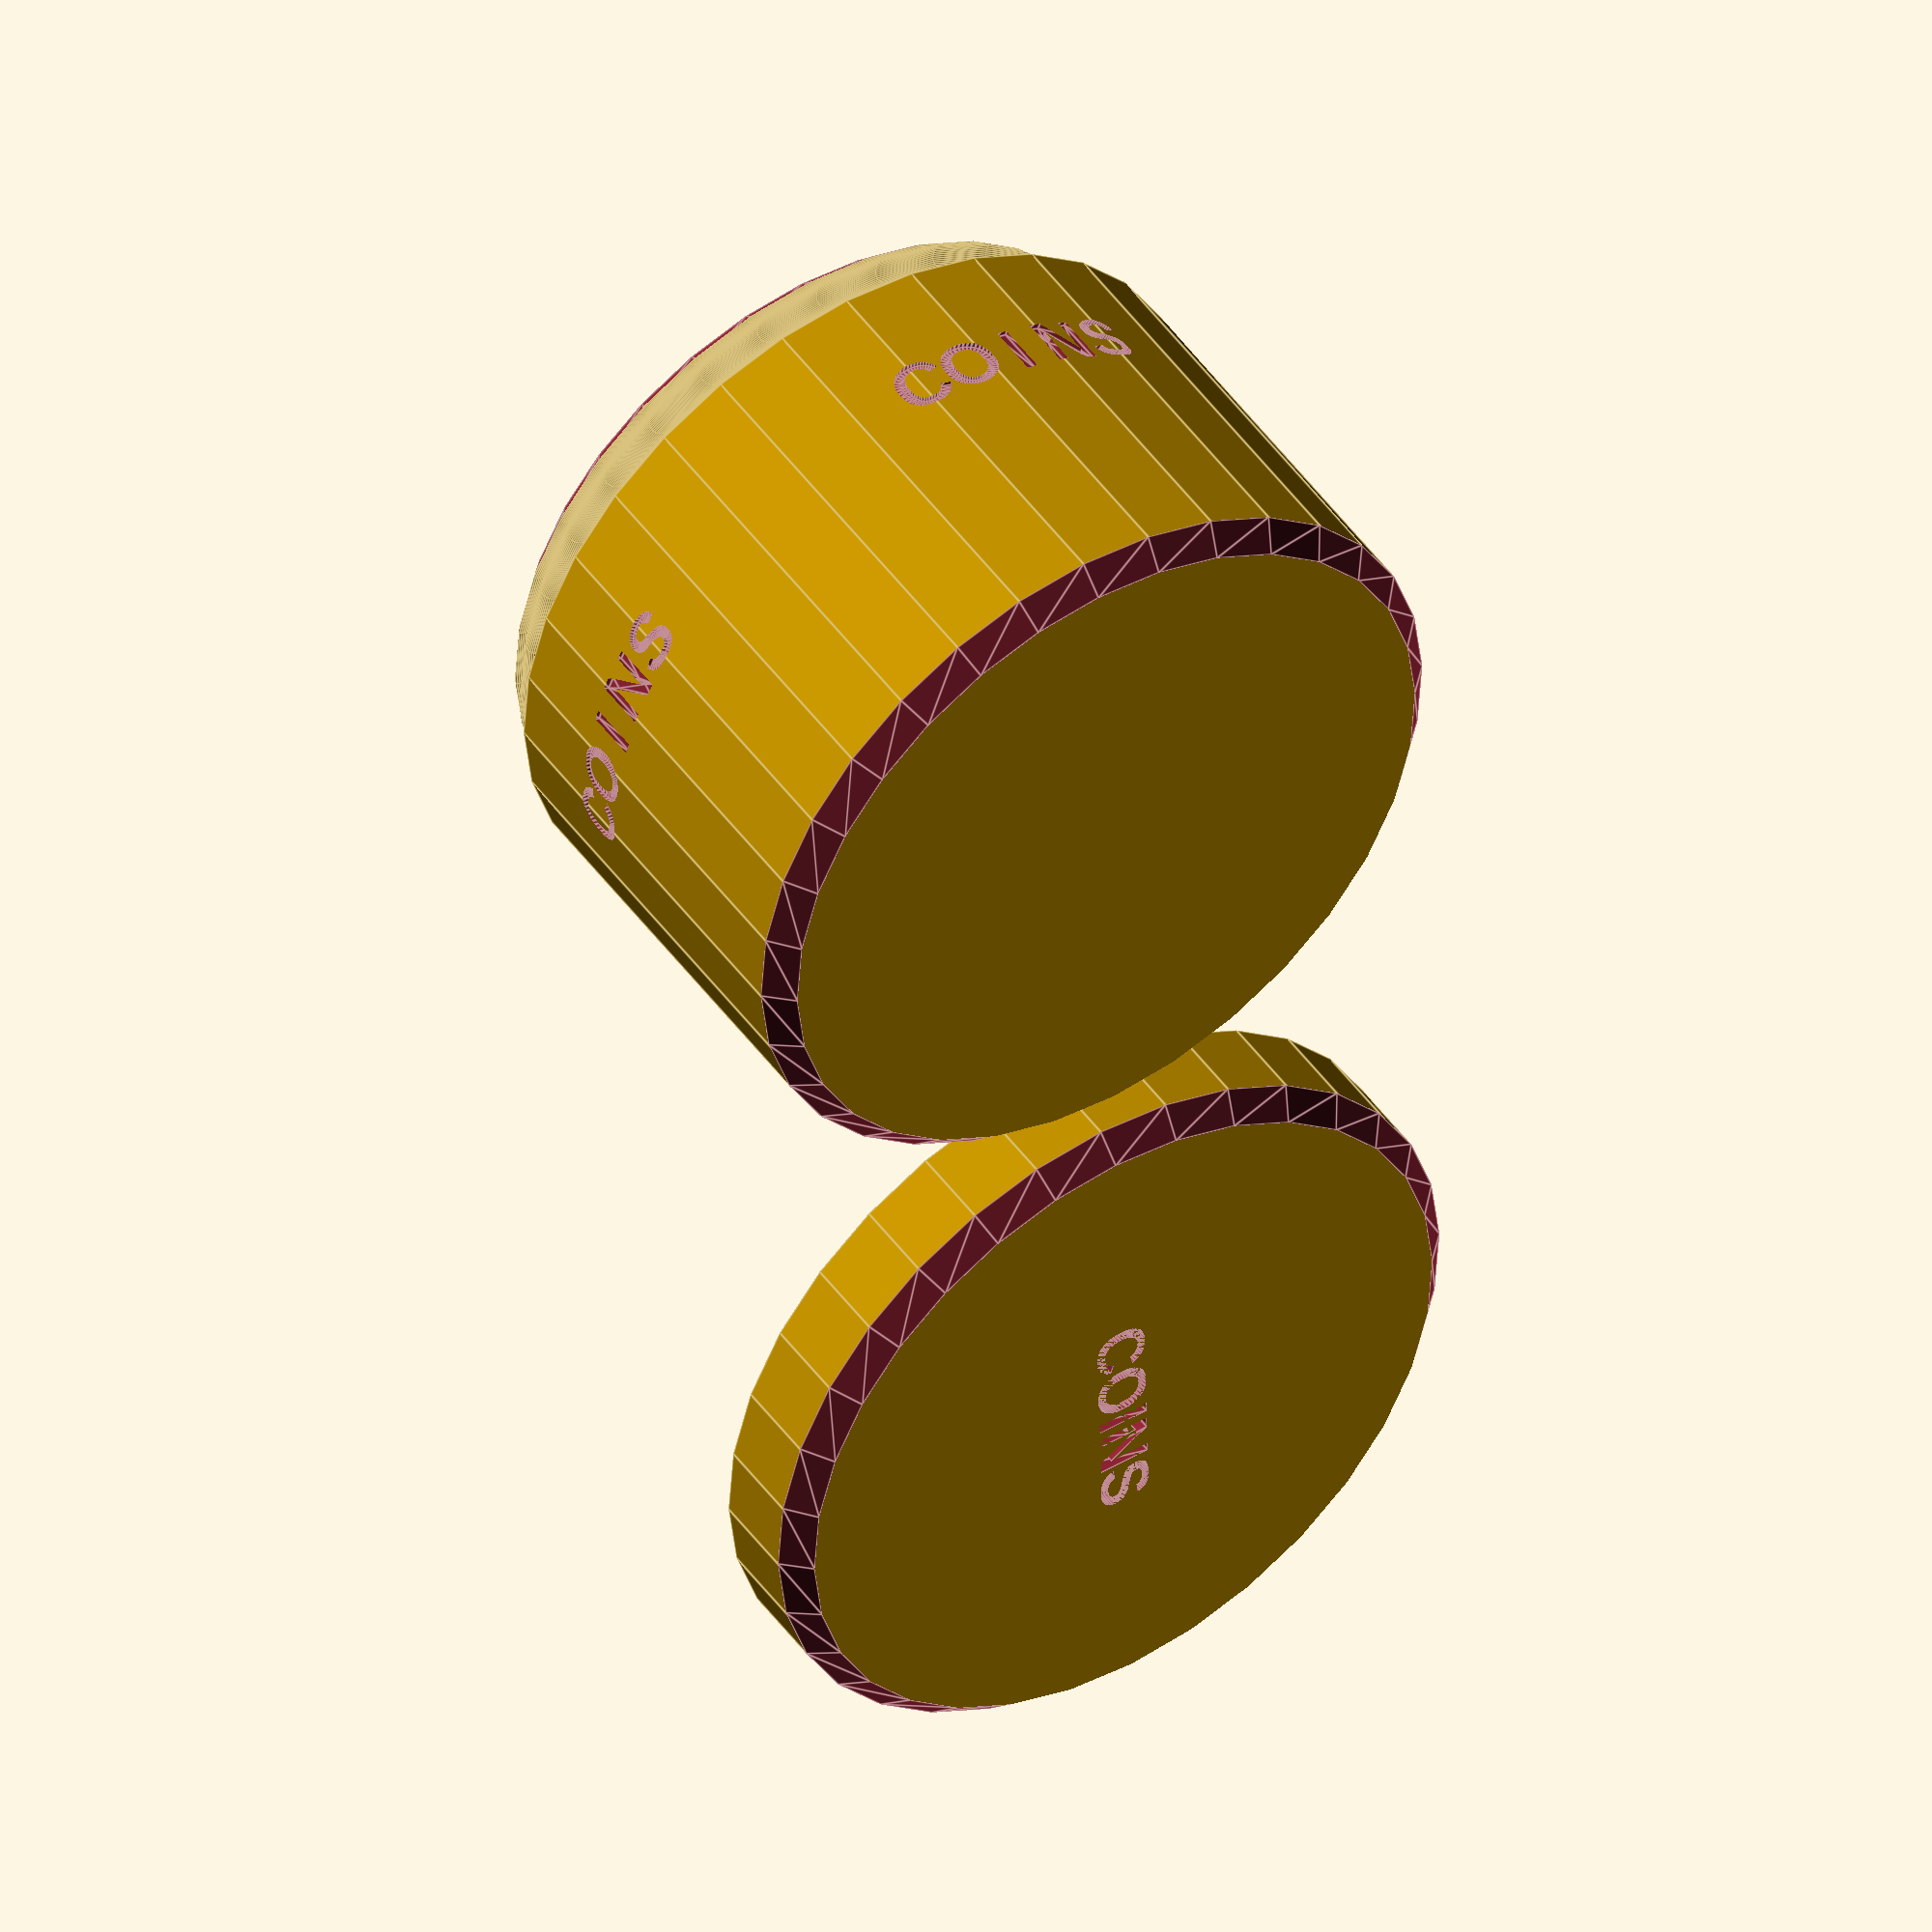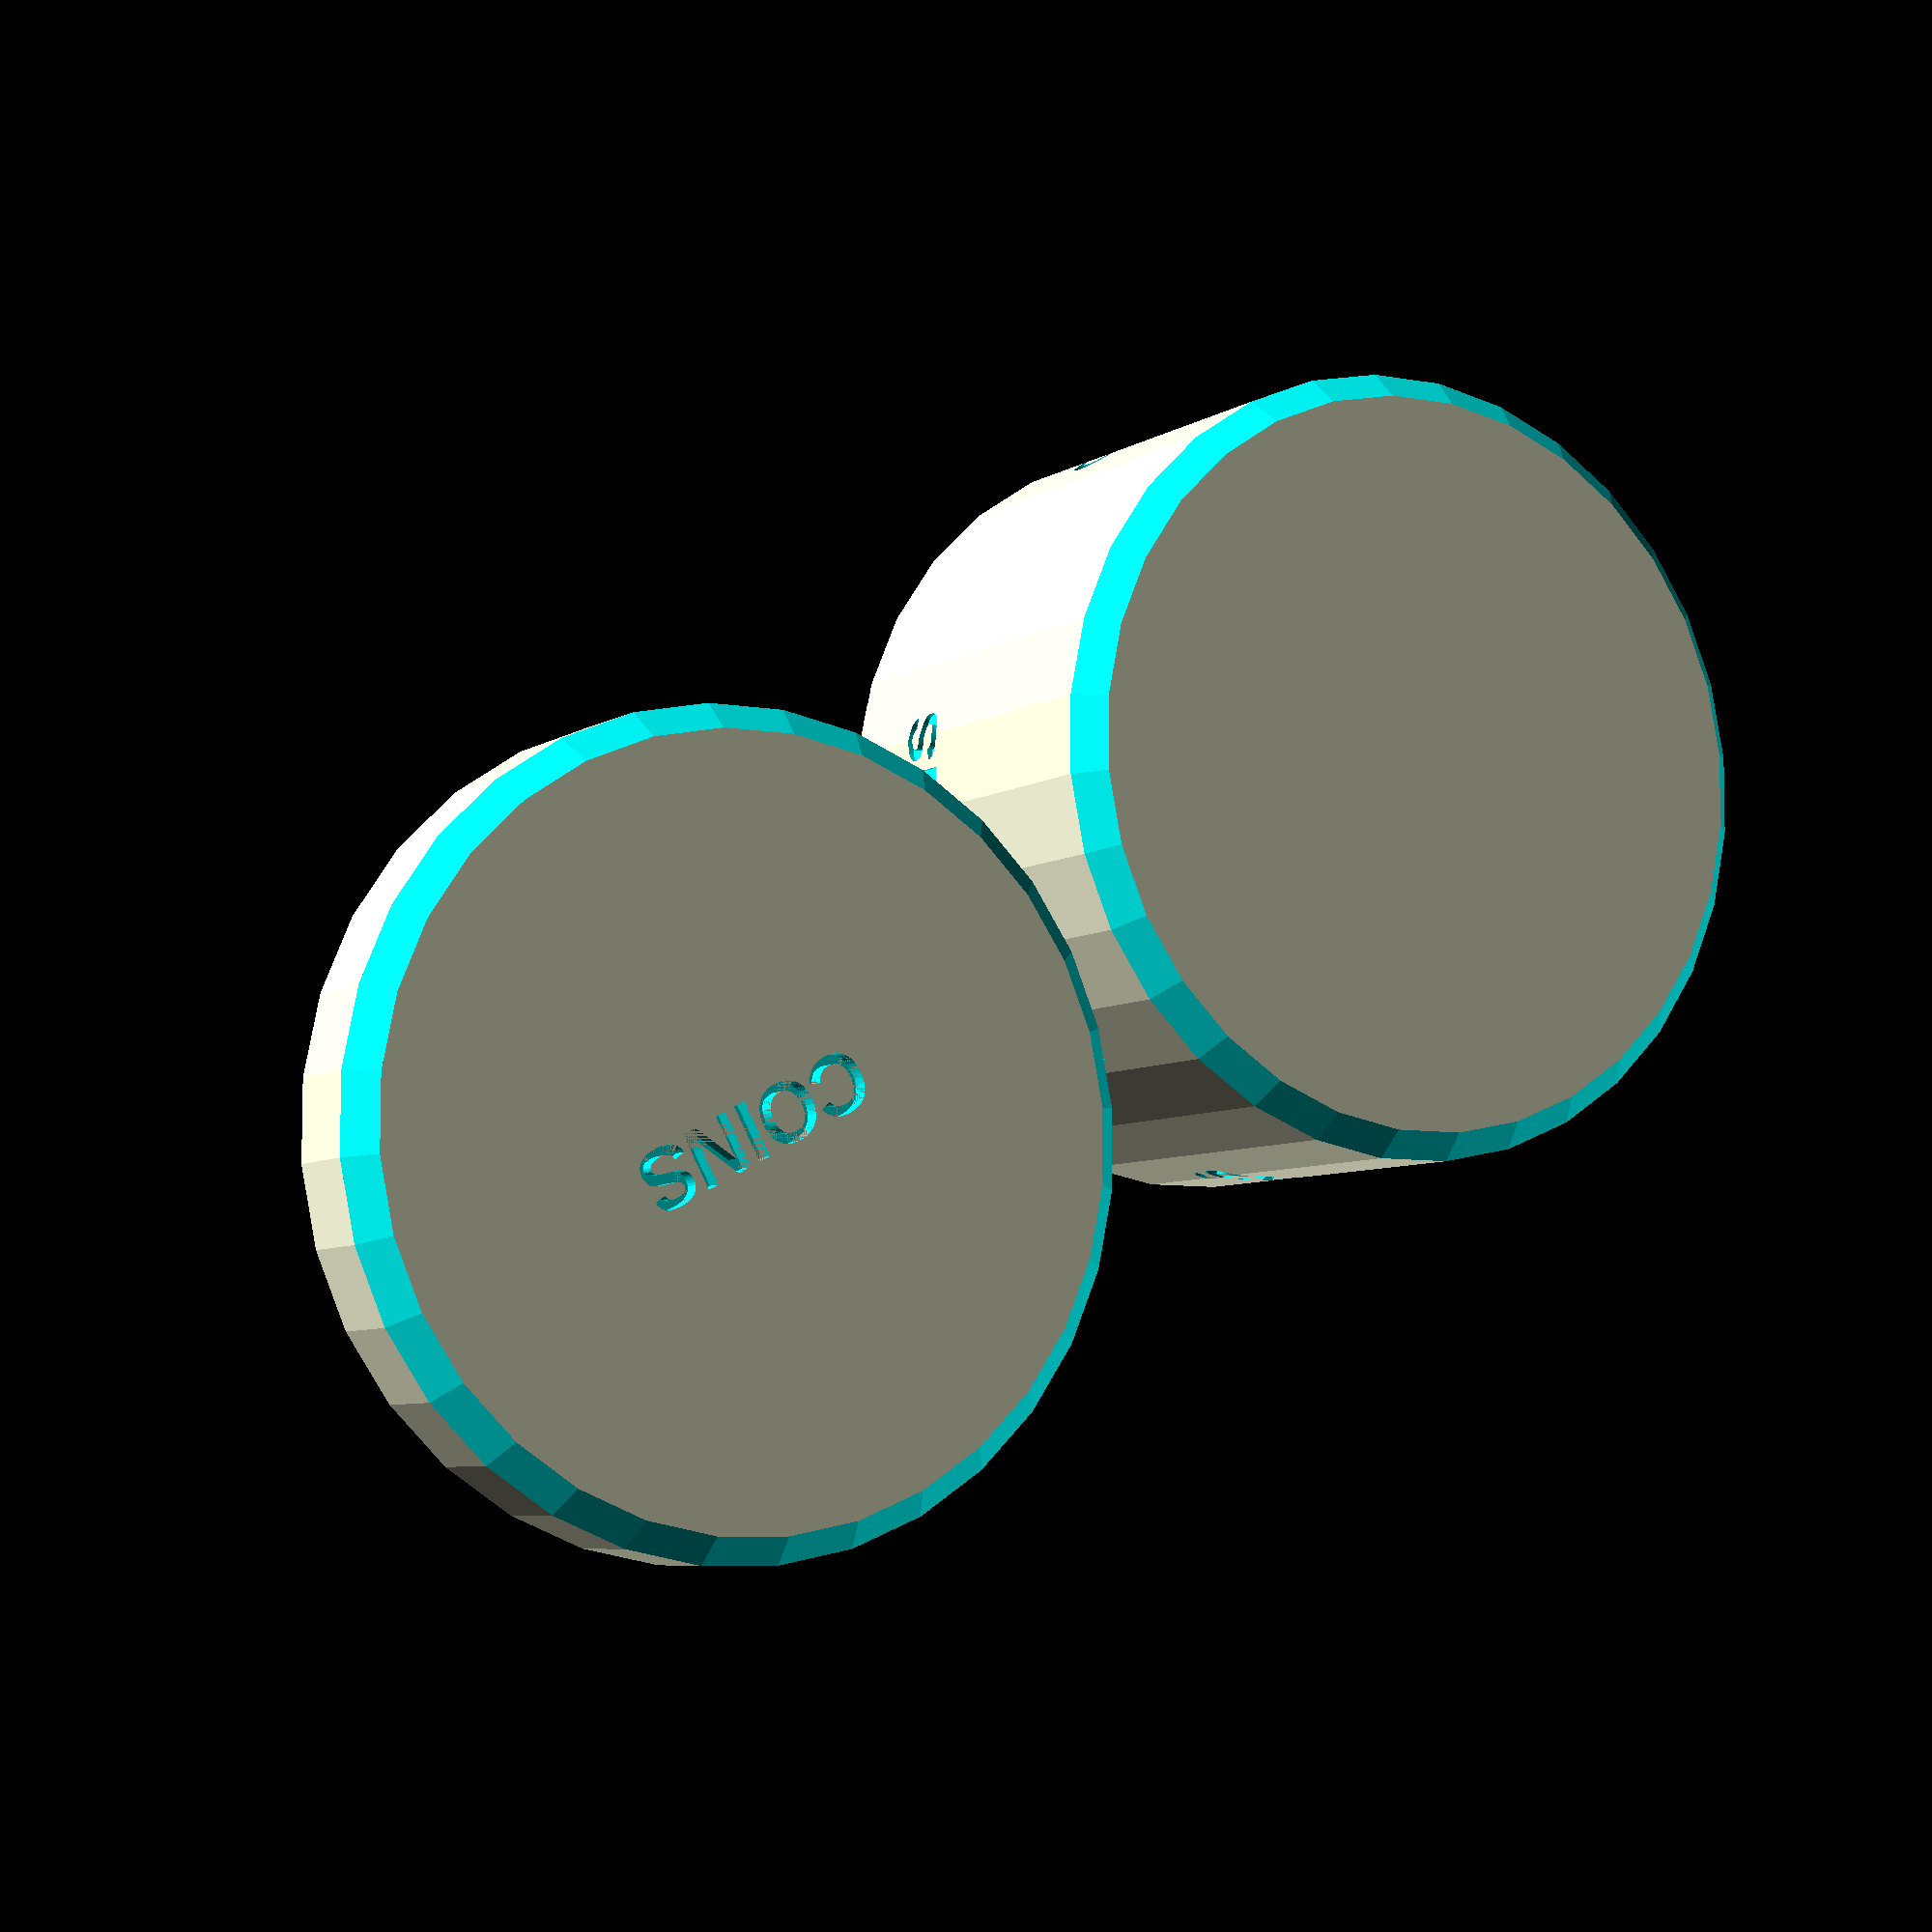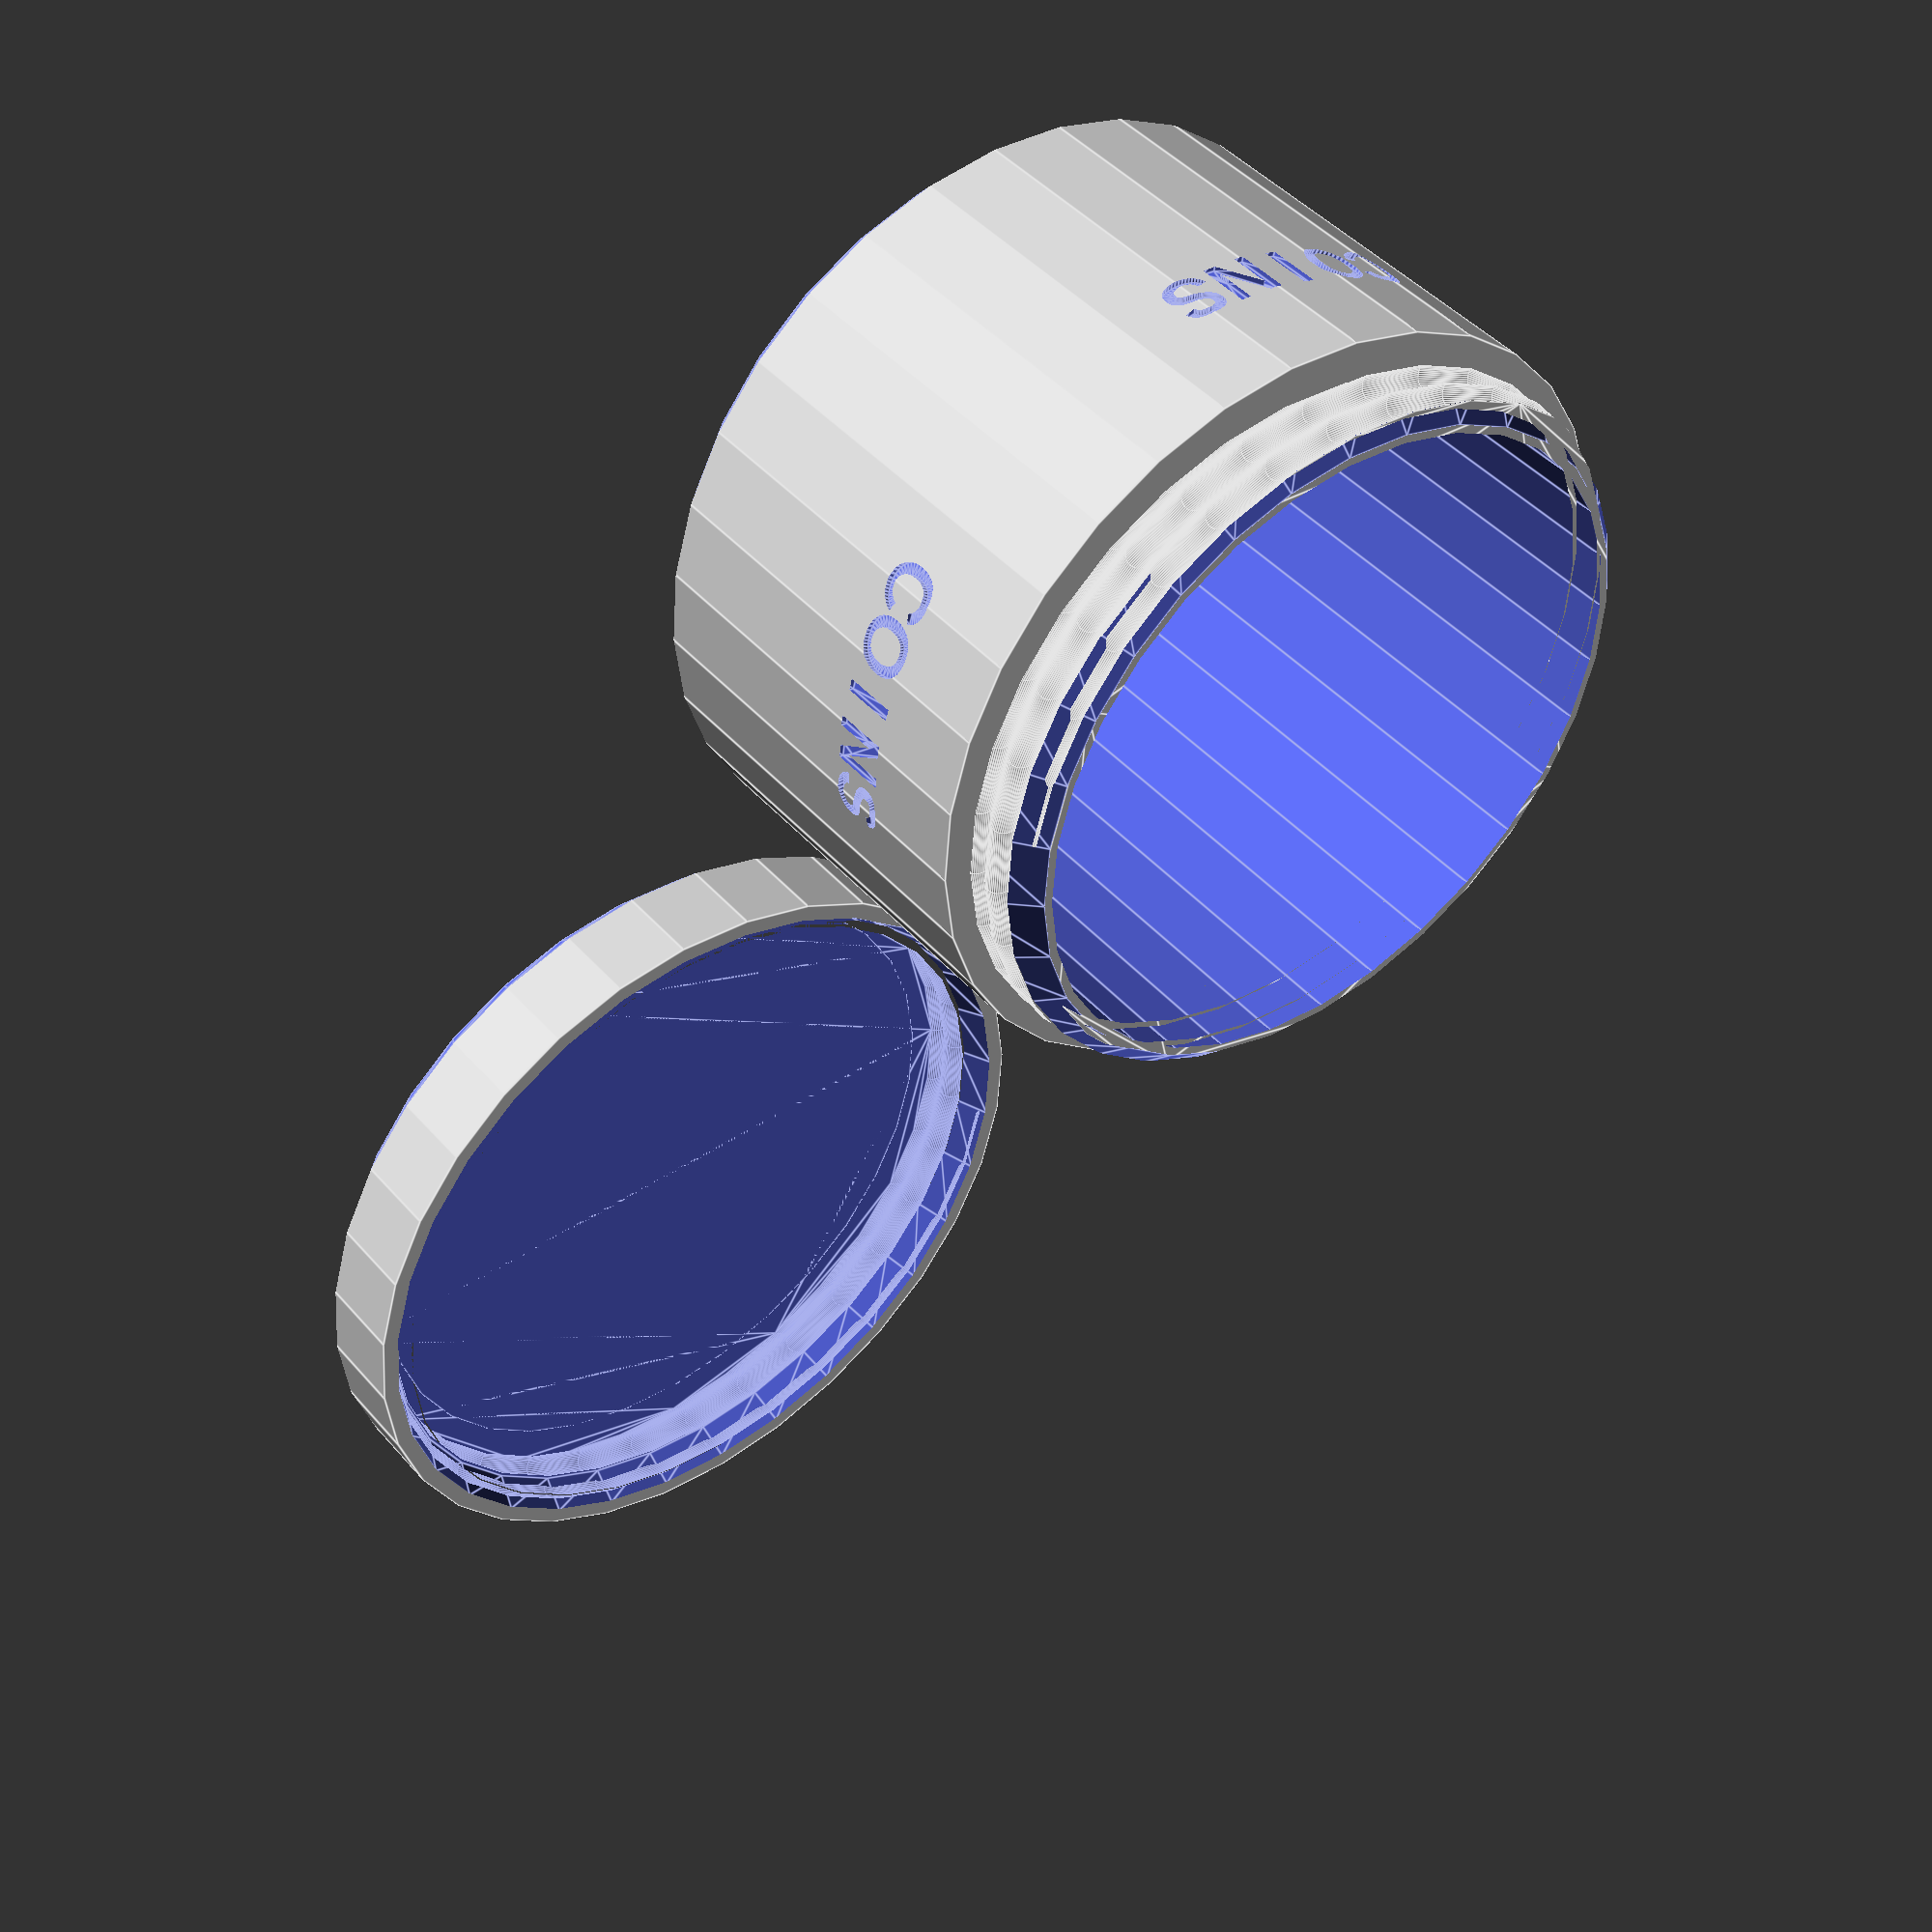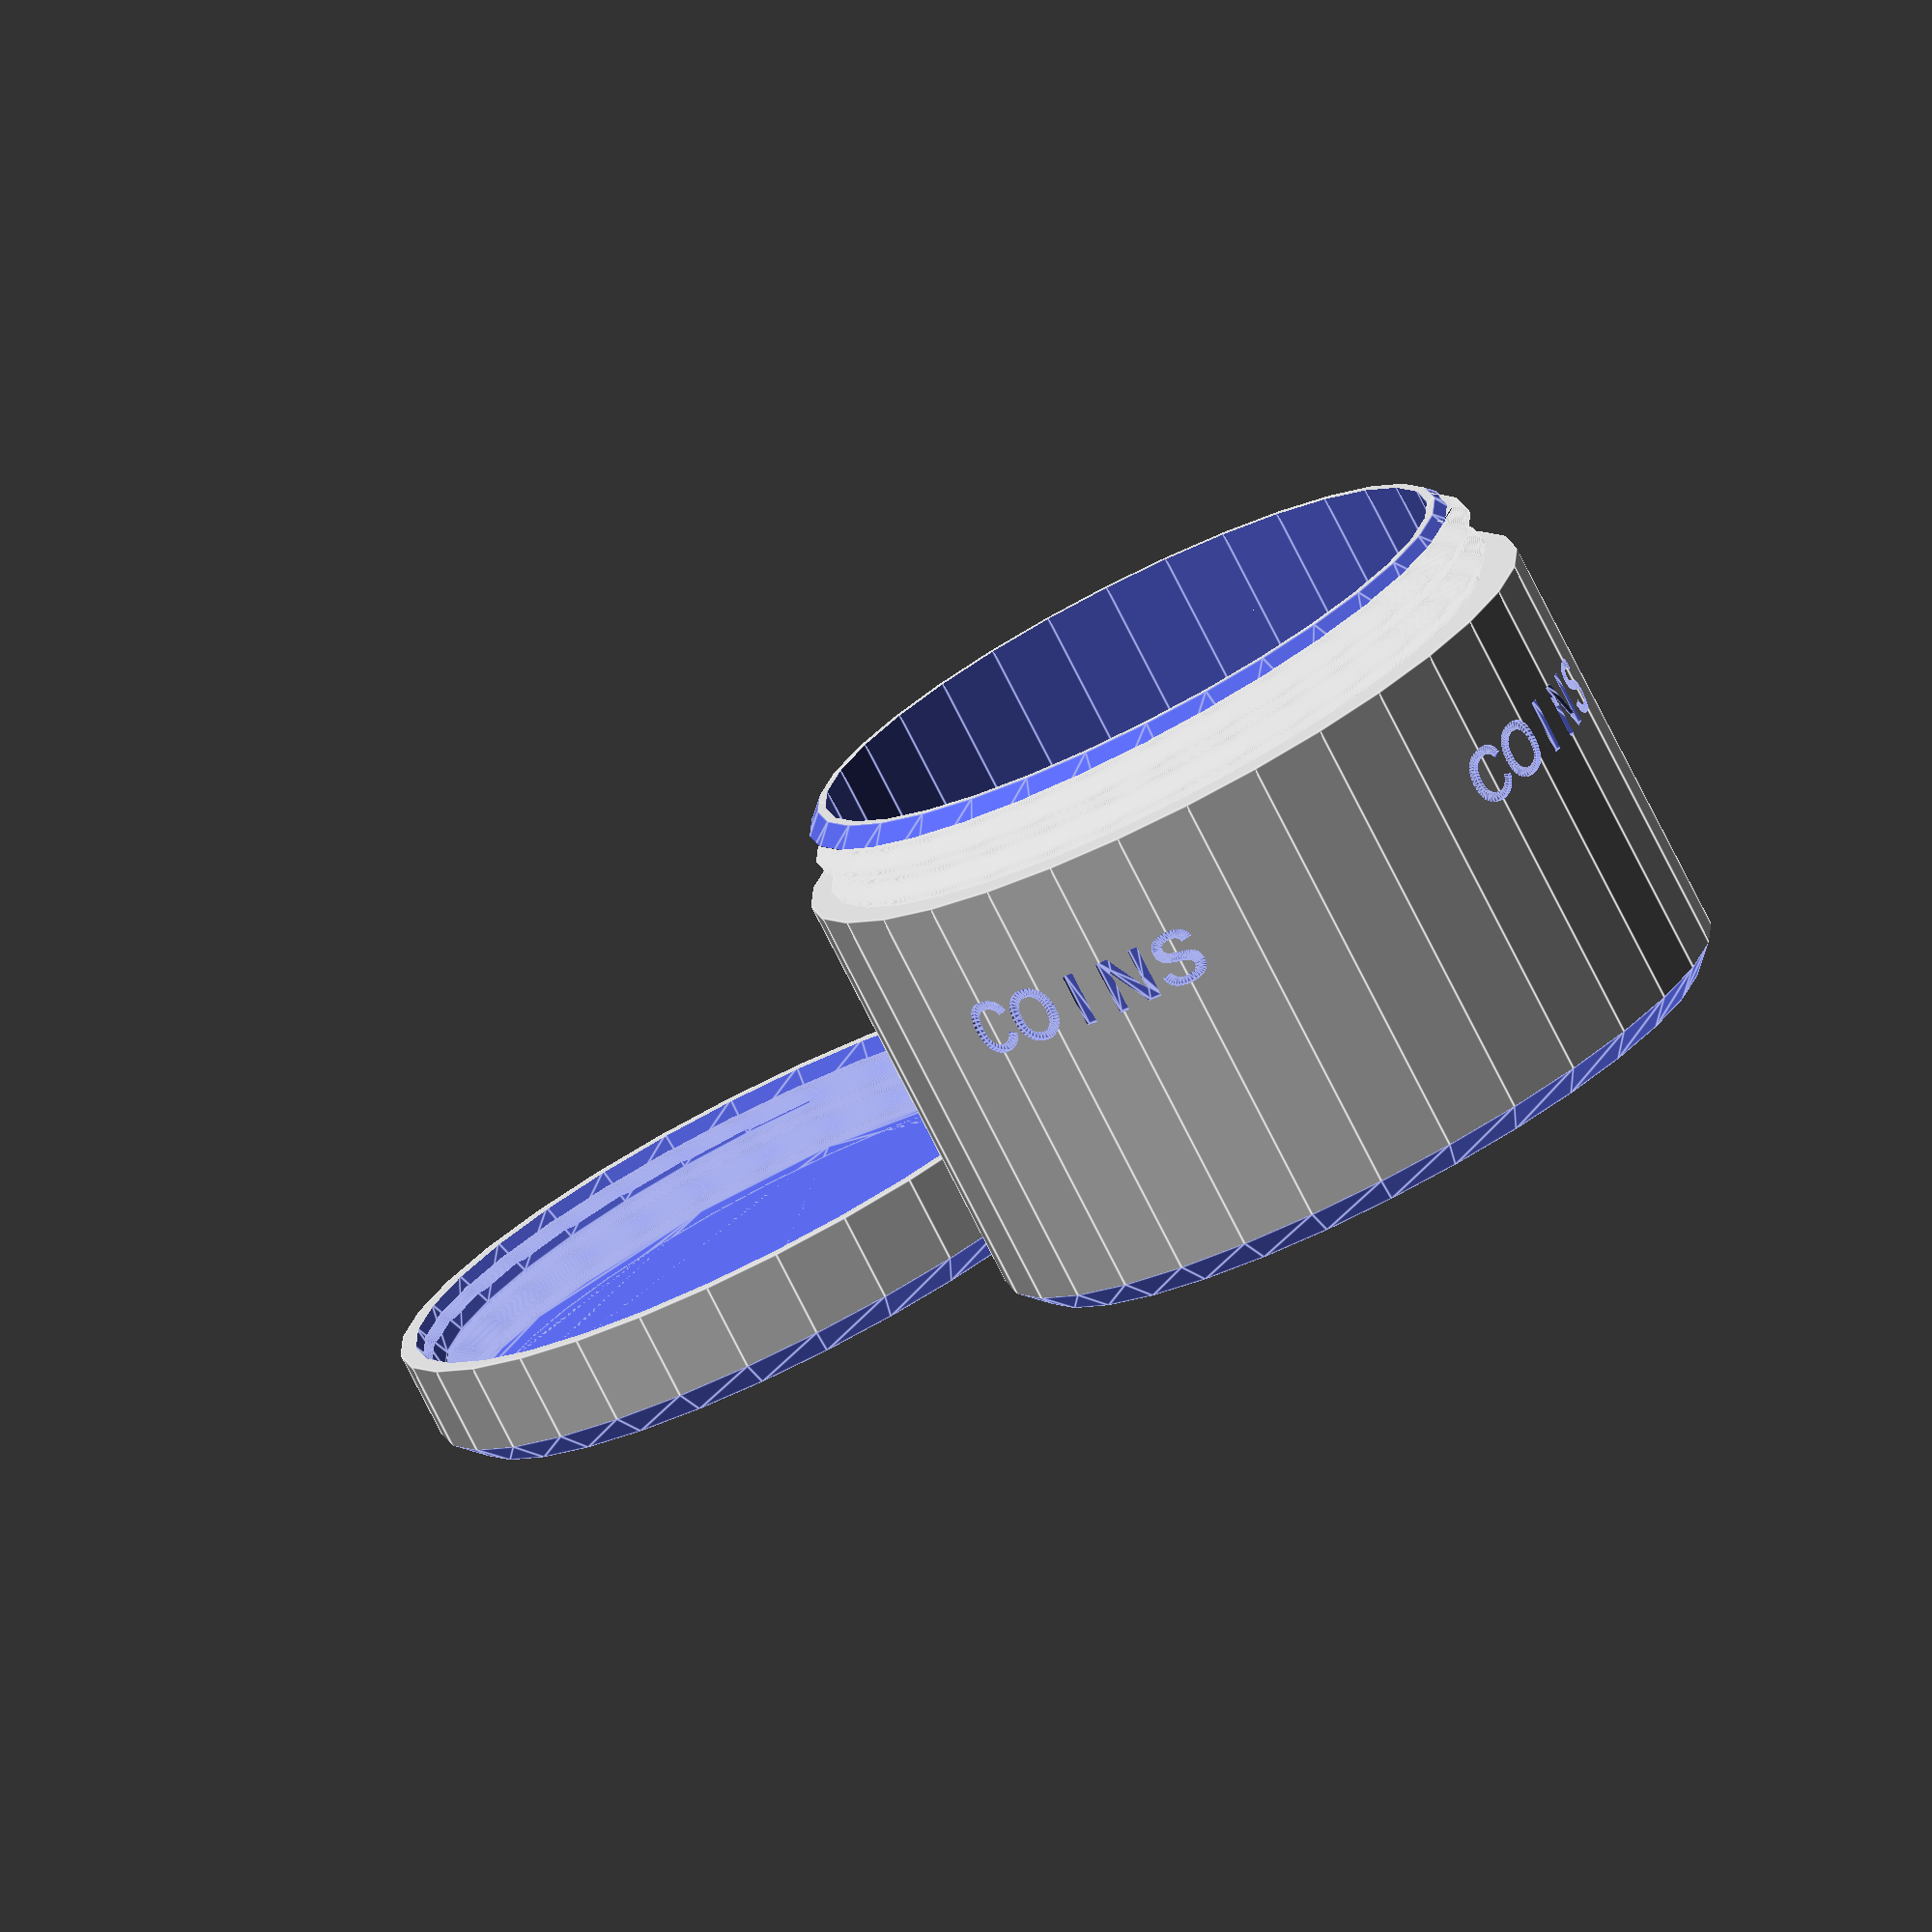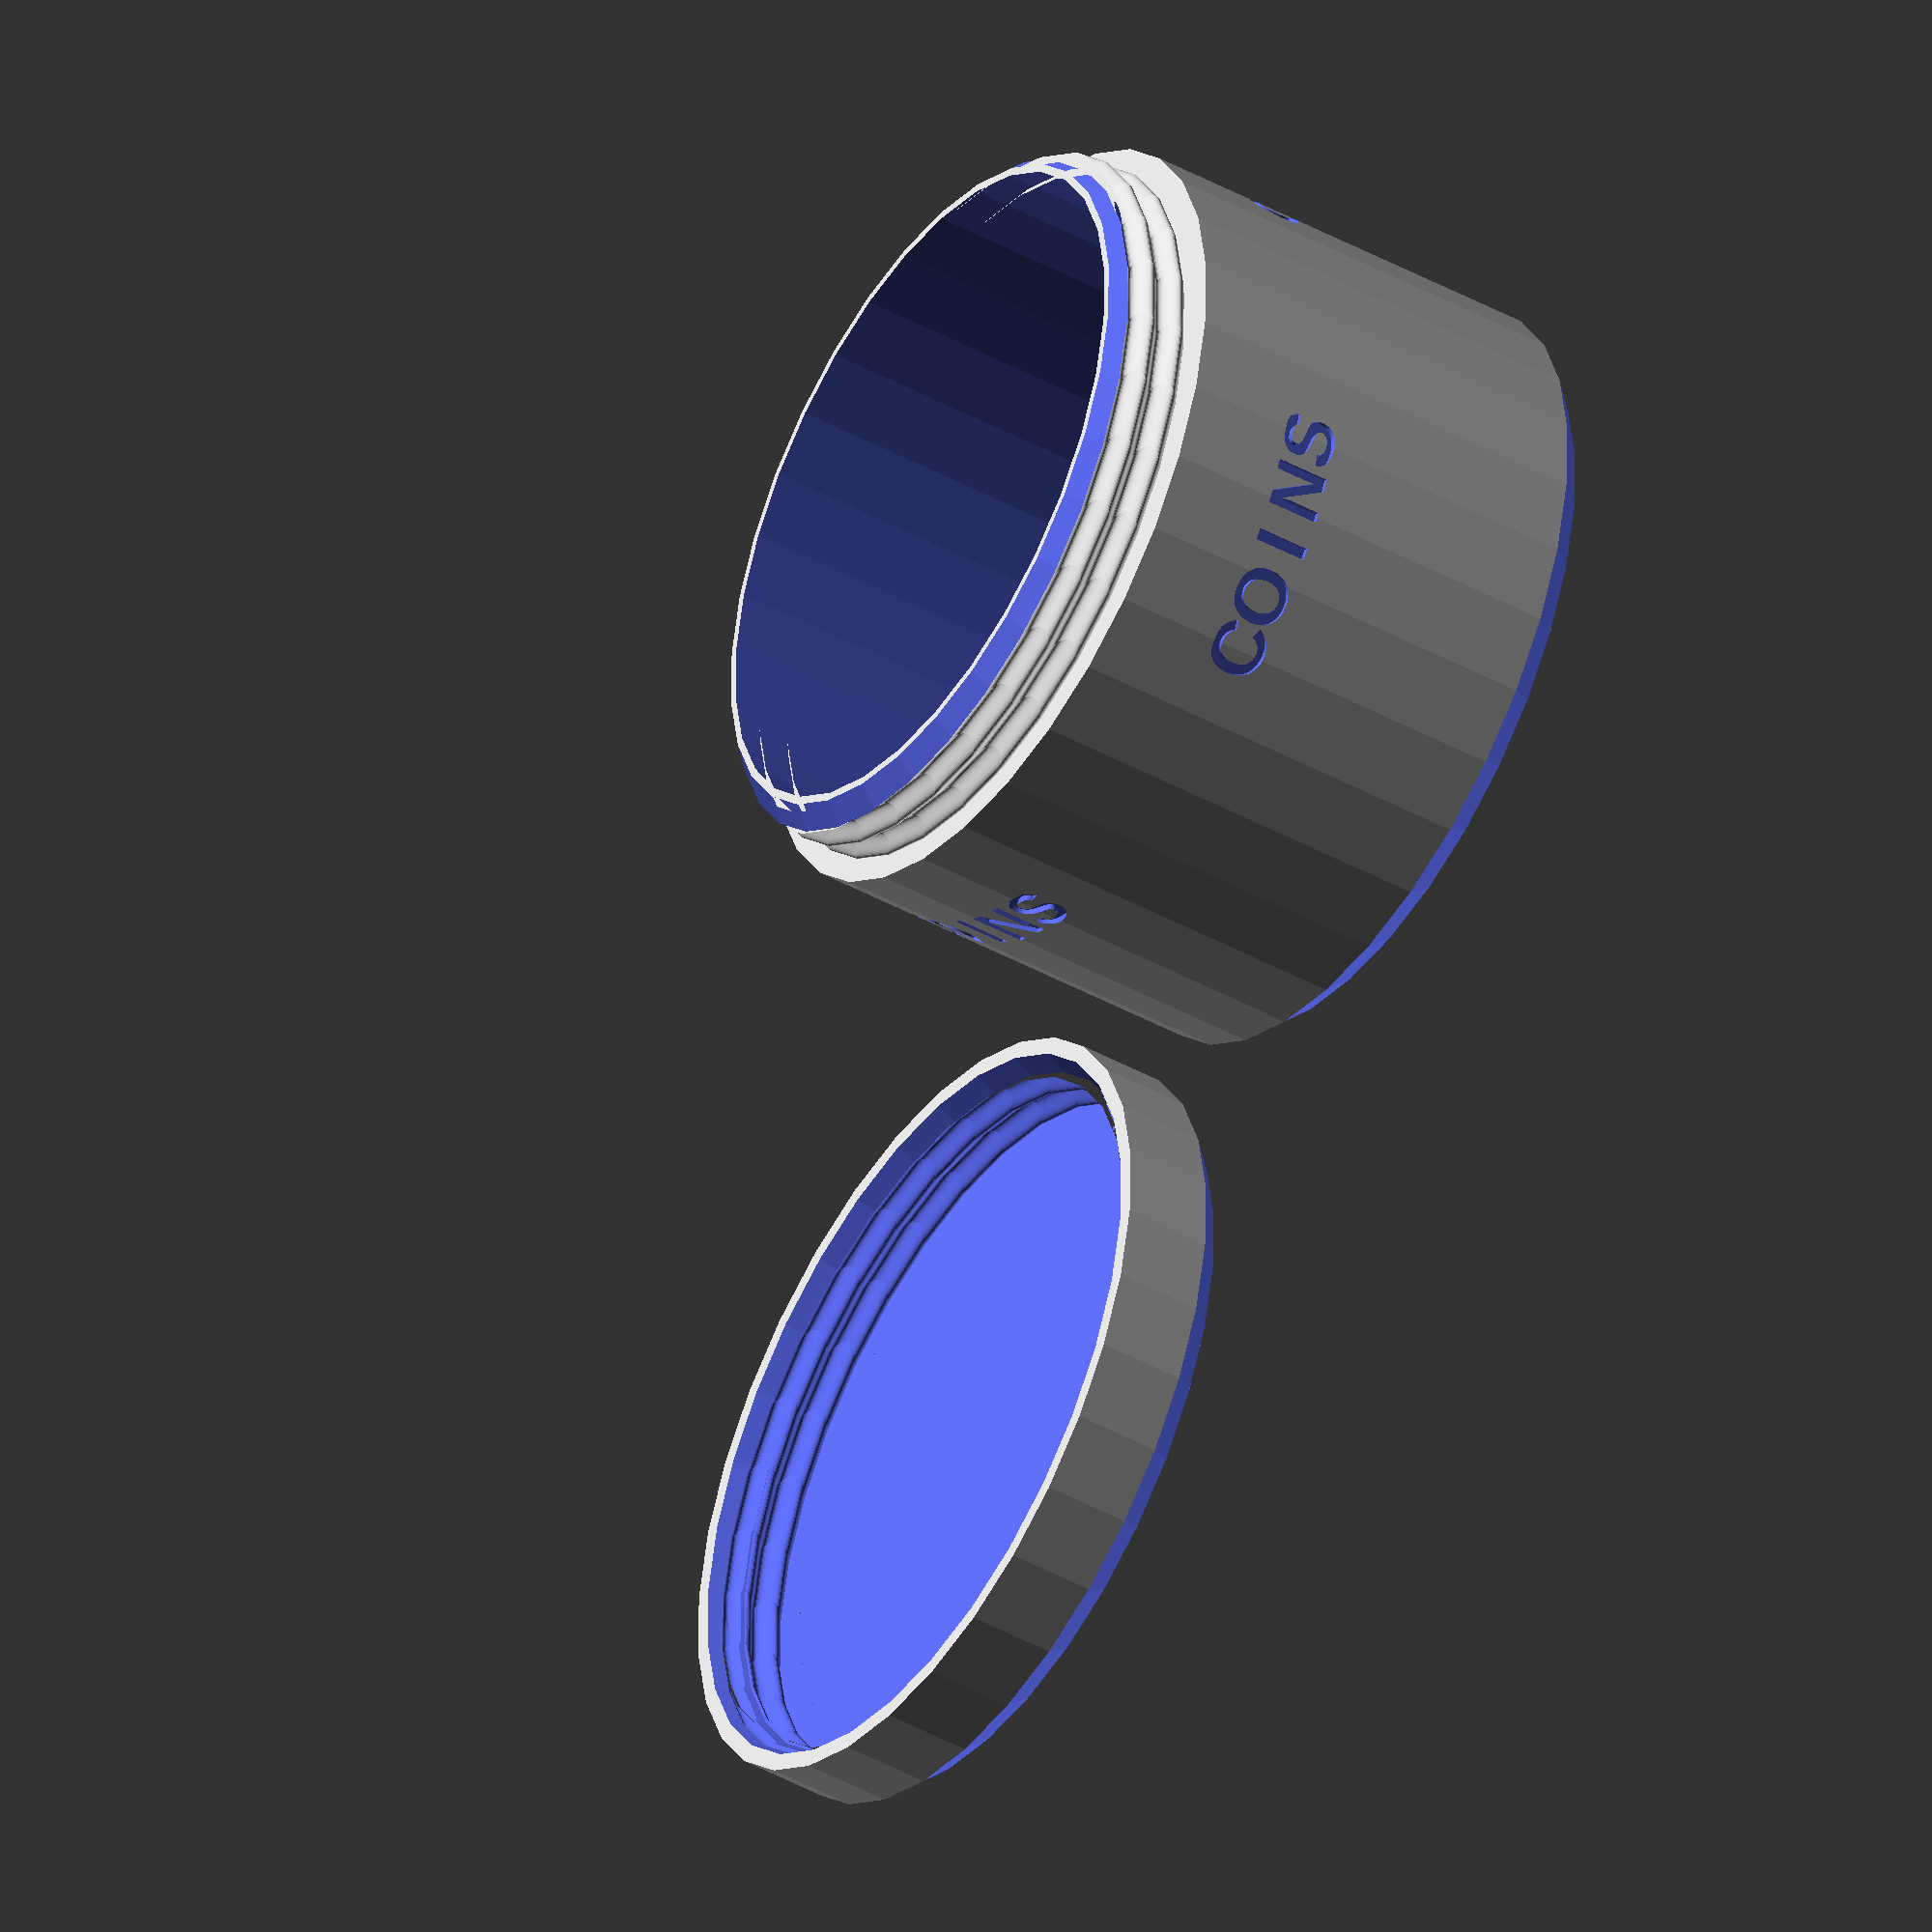
<openscad>
coin_diameter=40;//[10:0.1:60]
coin_height=6;//[2:0.1:15]
n_coins=5;//[1:1:25]
use_total_height=false;
total_height=0;//[0:0.1:200]
v_padding=0.5;//[0:0.1:3]
h_padding=0.5;//[0:0.1:1]
thread_height=5;//[2:1:10]
label="COINS";
text_size=3.5;//[2:0.1:10]
label_on_side=true;
label_on_cap=true;

/* [Hidden] */
additional_cap_height=0;//[0:50]
thread_width=1.5;
added_width=2;
extra_width=(thread_width+added_width);
base_height=2;


in_diameter=coin_diameter+h_padding;
in_height= use_total_height ? total_height+v_padding : (coin_height*n_coins)+v_padding;

ir=in_diameter/2;

$fn = $preview ? 32 : 128;

// Container
difference(){
    union(){
        //threads
        translate([0,0,base_height+in_height-thread_height])
            linear_extrude(height=thread_height,twist=-180*thread_height)
            translate([0.5,0])
            circle(r=ir+thread_width)
        ;
        //body
        cylinder(r=ir+extra_width,h=in_height-thread_height+base_height);
    }
    //inner cavity
    translate([0,0,2])
    cylinder(r=ir,h=in_height+0.1);
    //bottom chamfer
    rotate_extrude()
    translate([ir+extra_width,0])
    circle(r=1.6,$fn=4);
    //top chamfer
    translate([0,0,in_height+2])
    rotate_extrude()
    translate([ir+extra_width+0.5,0])
    circle(r=extra_width,$fn=4);
    // Text
    if (label_on_side) {
        rot=atan2(text_size,(ir+extra_width));
        translate([0,0,(in_height+extra_width)/2])
        for (a=[0:3]){
            rotate([0,0,a*90])
            for (i=[0:len(label)-1])
            rotate([0,0,rot*i])
            translate([0,-ir+-3.1,0.6])
            rotate([90,0,0])
            linear_extrude(height=1)
            text(label[i],size=text_size, halign="center", valign="bottom",font ="Liberation Sans:style=Bold");
        }
    }
}

// Cap
translate([in_diameter+10,0,0])
difference(){
    // body
    cylinder(r=ir+extra_width,h=thread_height+2+additional_cap_height);
    // thread
    translate([0,0,2+additional_cap_height])
    linear_extrude(height=thread_height+0.1,twist=-180*thread_height+0.1)
    translate([0.5,0])
    circle(r=ir+thread_width+0.3);
    // chamfer
    rotate_extrude()
    translate([ir+extra_width,0])
    circle(r=1.6,$fn=4);
    // inner chamfer
    translate([0,0,thread_height+additional_cap_height])
    cylinder(r1=ir+1.5,r2=ir+2.5,h=2.1);
    
    translate([0,0,2])
    cylinder(r=ir,h=additional_cap_height+0.1);
    
    if (label_on_cap) {
        mirror([0,180,0])
        translate([0,-(text_size/2),0])
        linear_extrude(height=1) text(label,size=text_size, halign="center", valign="bottom",font ="Liberation Sans:style=Bold");
    }
}


</openscad>
<views>
elev=313.2 azim=91.4 roll=146.7 proj=o view=edges
elev=6.5 azim=28.0 roll=150.6 proj=p view=solid
elev=316.3 azim=122.8 roll=322.5 proj=p view=edges
elev=256.9 azim=41.3 roll=153.2 proj=o view=edges
elev=223.5 azim=321.6 roll=123.2 proj=o view=solid
</views>
